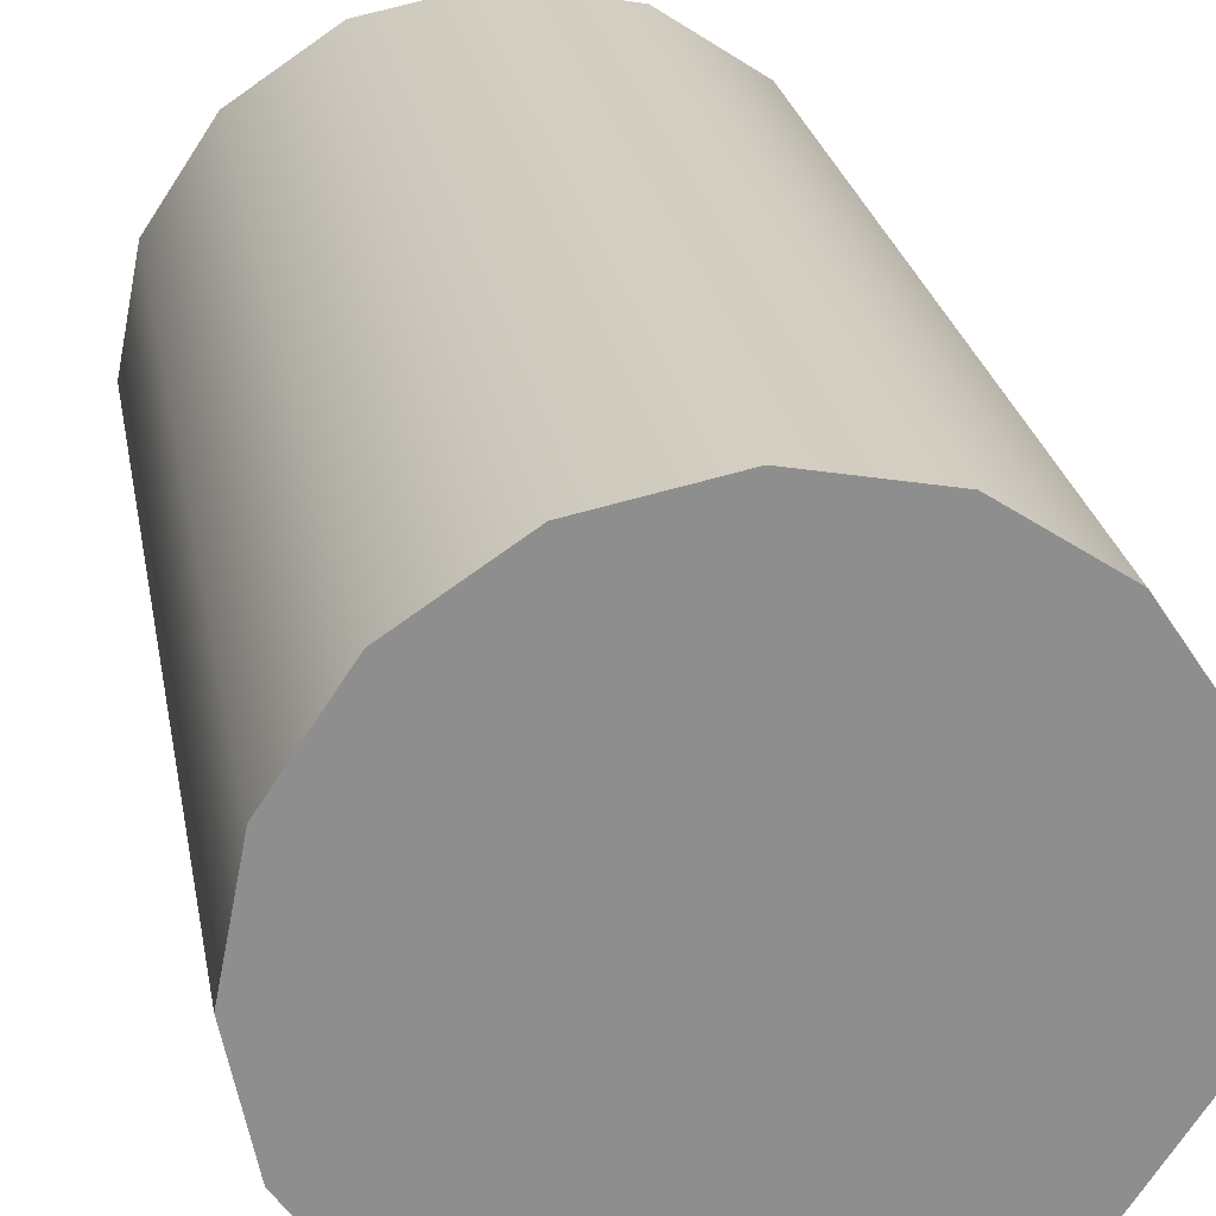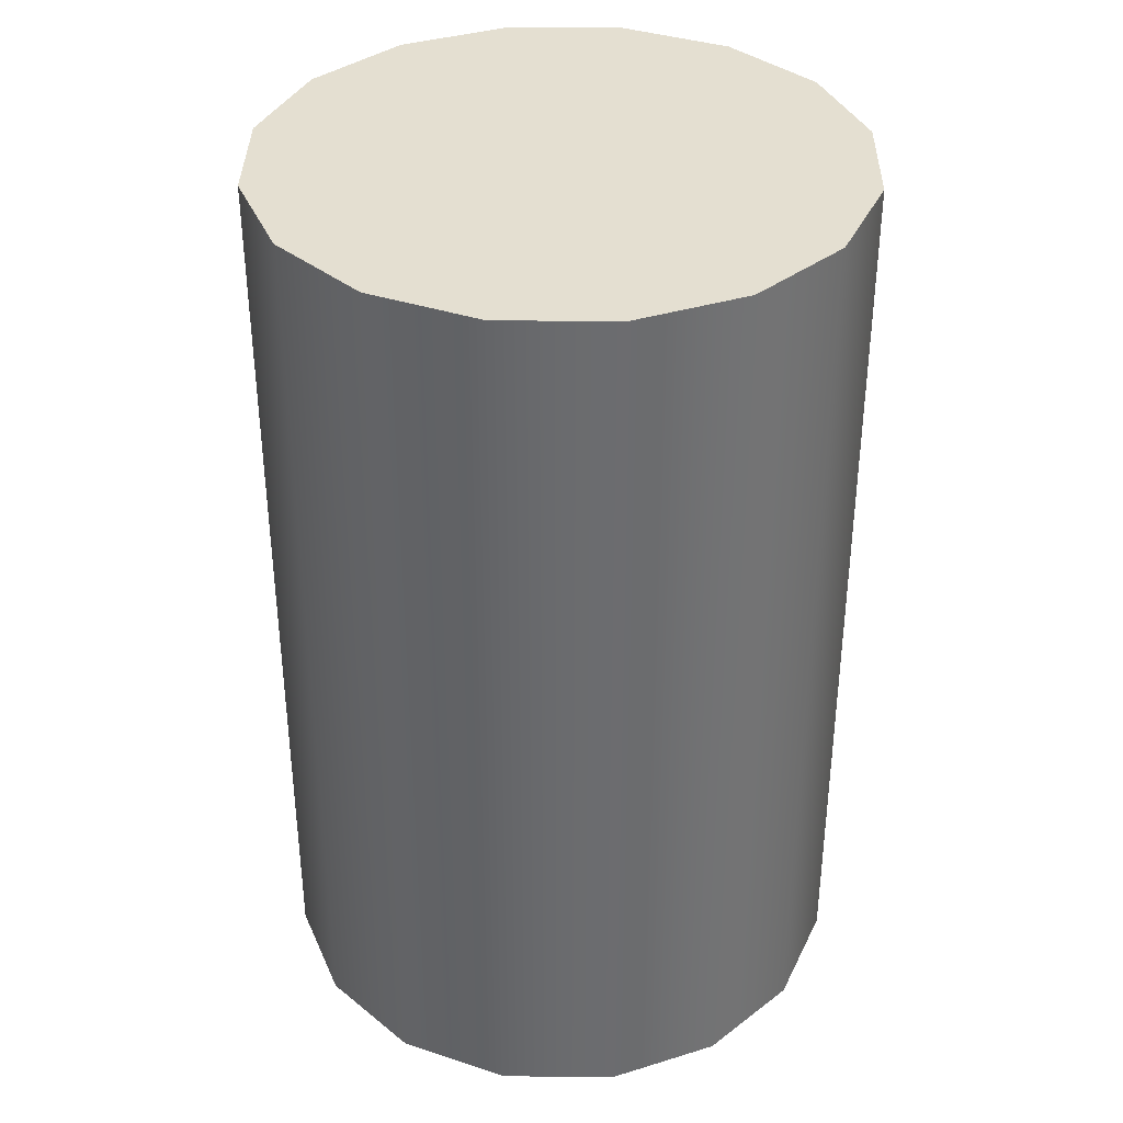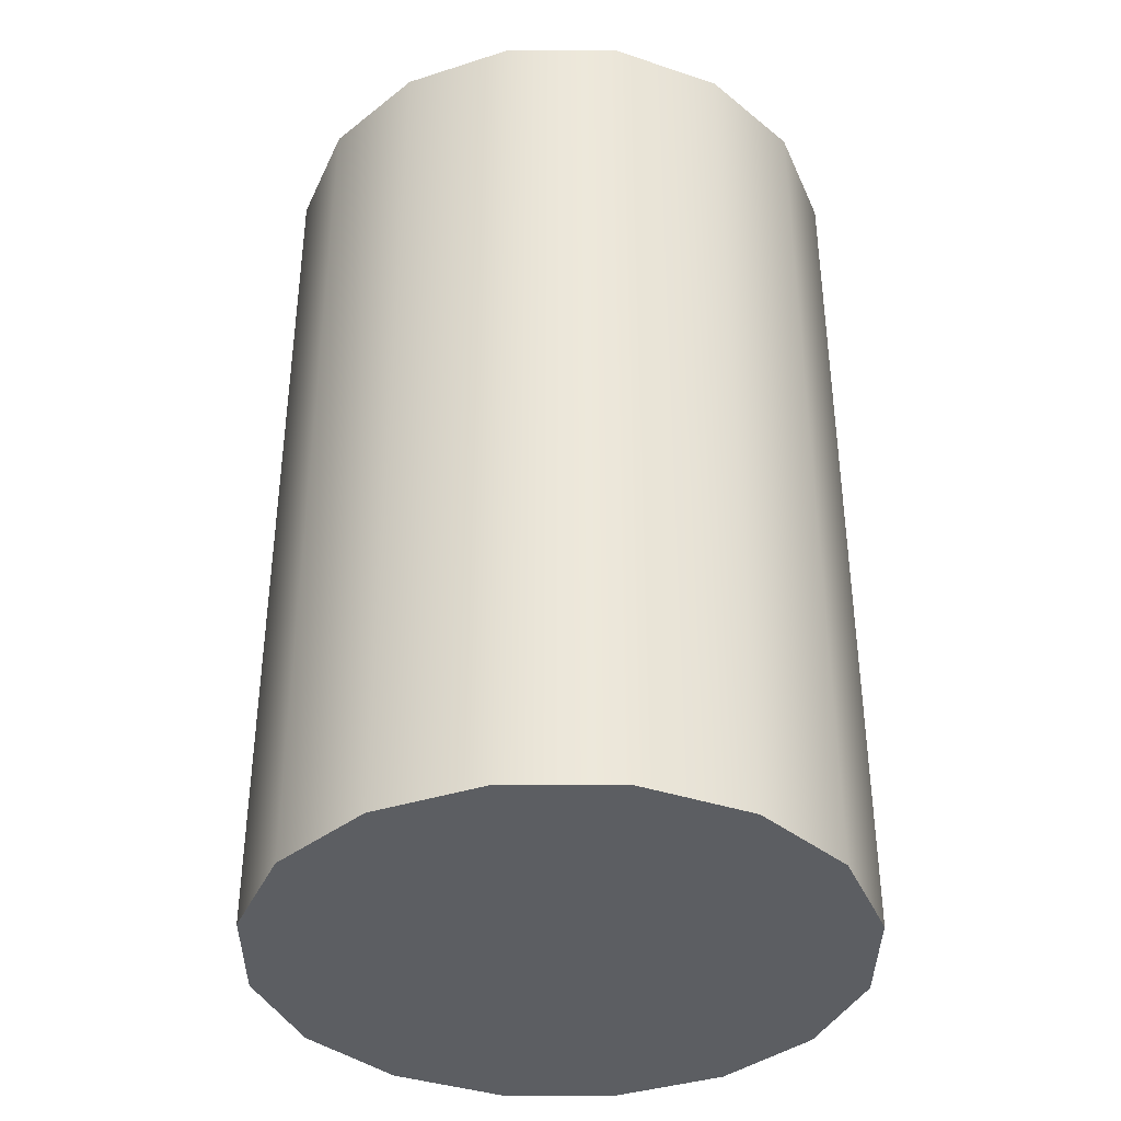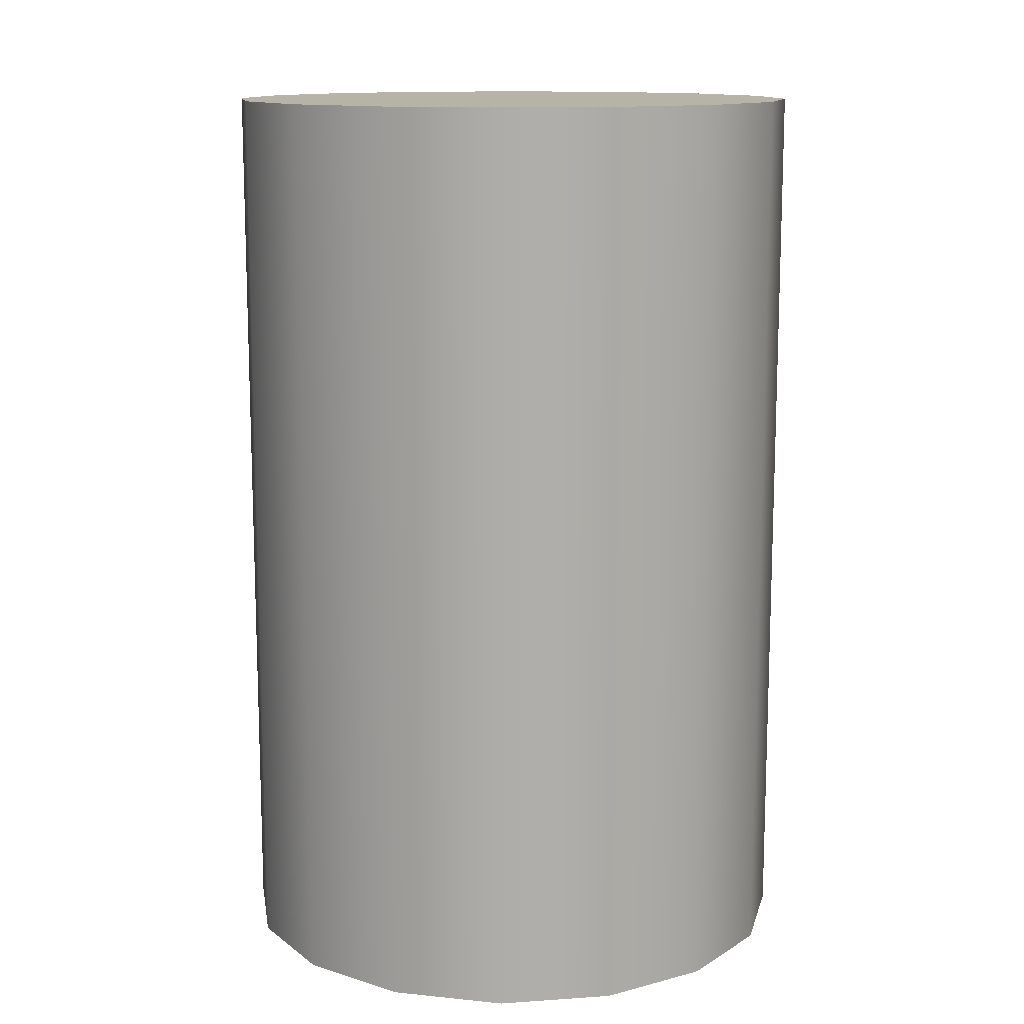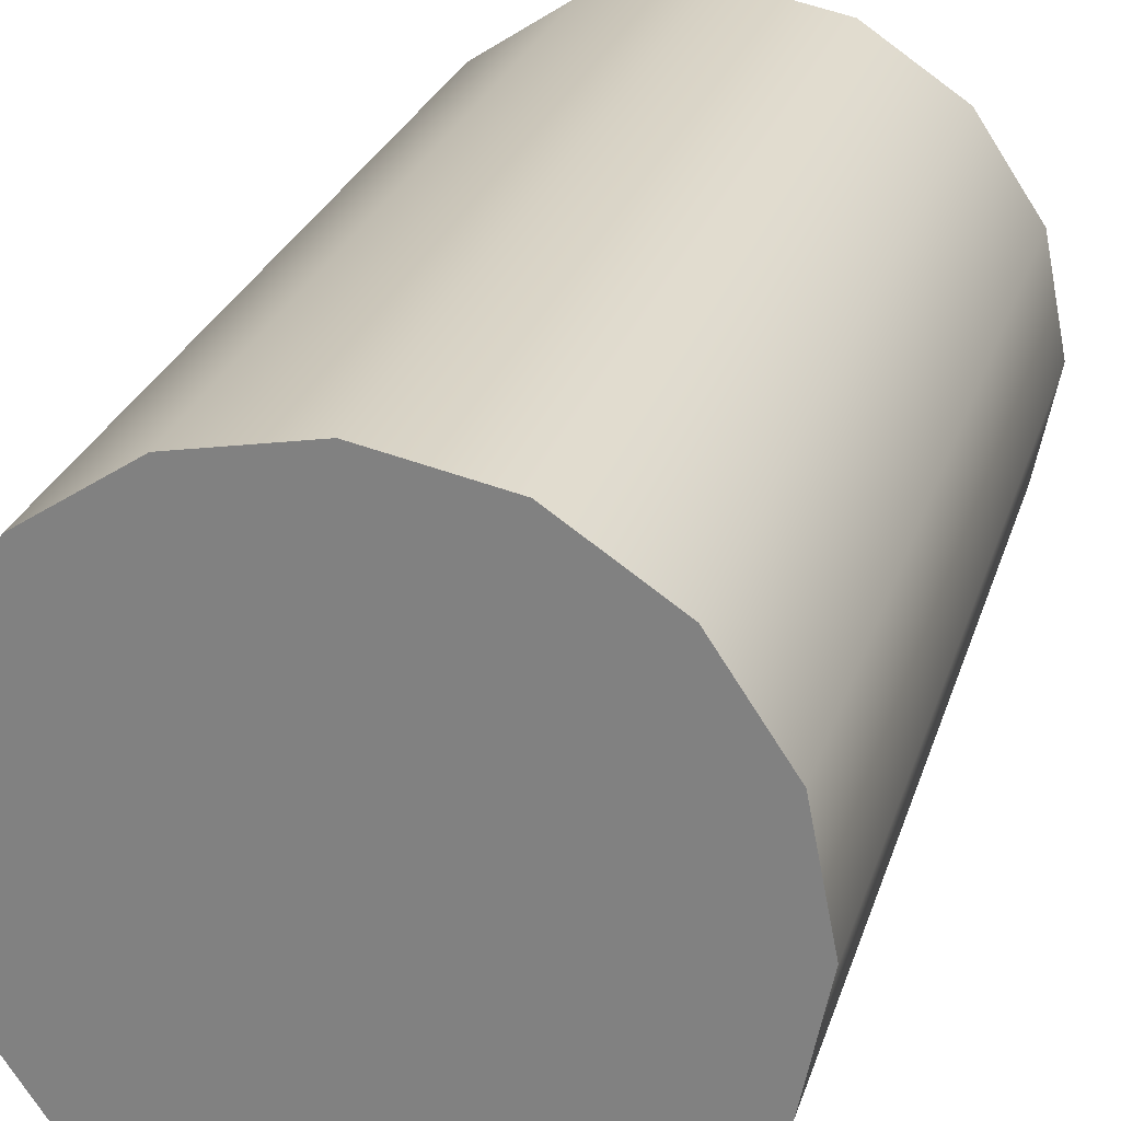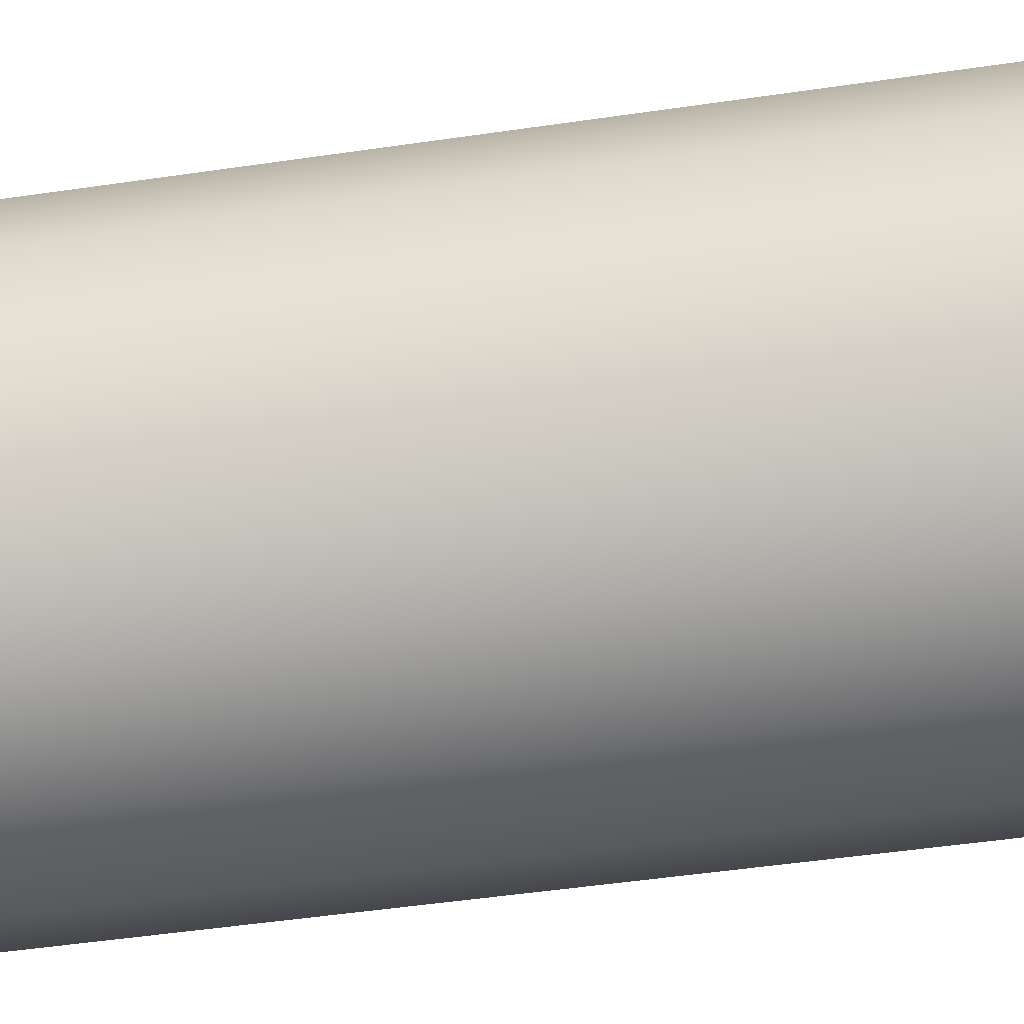
<metadata>
{"format":"obj","ext":"obj","renderer":"f3d","projection":"perspective","resolution":1024,"background":"white","views":[{"elev":25.3,"azim":169.9,"up":"+Y"},{"elev":36.7,"azim":-55.5,"up":"+Z"},{"elev":-38.2,"azim":100.8,"up":"+Z"},{"elev":12.7,"azim":-42.8,"up":"+Z"},{"elev":26.3,"azim":15.7,"up":"+Y"},{"elev":-53.9,"azim":-81.3,"up":"+Y"}]}
</metadata>
<code>
o Tantares_SolarStandard_1_Base
v 0.02887 -0.01196 -0.075
v 0.03125 2.967e-17 -0.075
v 0.02887 0.01196 -0.075
v 0.0221 0.0221 -0.075
v 0.01196 0.02887 -0.075
v -1.672e-18 0.03125 -0.075
v -0.01196 0.02887 -0.075
v -0.0221 0.0221 -0.075
v -0.02887 0.01196 -0.075
v -0.03125 2.584e-17 -0.075
v -0.02887 -0.01196 -0.075
v -0.0221 -0.0221 -0.075
v -0.01196 -0.02887 -0.075
v 5.982e-18 -0.03125 -0.075
v 0.01196 -0.02887 -0.075
v 0.0221 -0.0221 -0.075
v 0.0221 -0.0221 0.0225
v 0.02887 -0.01196 0.0225
v 0.03125 2.99e-17 0.0225
v 0.02887 0.01196 0.0225
v 0.0221 0.0221 0.0225
v 0.01196 0.02887 0.0225
v -3.843e-18 0.03125 0.0225
v -0.01196 0.02887 0.0225
v -0.0221 0.0221 0.0225
v -0.02887 0.01196 0.0225
v -0.03125 2.607e-17 0.0225
v -0.02887 -0.01196 0.0225
v -0.0221 -0.0221 0.0225
v -0.01196 -0.02887 0.0225
v 3.811e-18 -0.03125 0.0225
v 0.01196 -0.02887 0.0225
g Tantares_SolarStandard_1_Base_Tantares_SolarStandard_1_Base_auv
f 1 16 15 14 13 12 11 10 9 8 7 6 5 4 3 2
f 18 19 20 21 22 23 24 25 26 27 28 29 30 31 32 17
f 1 18 17 16
f 2 19 18 1
f 3 20 19 2
f 4 21 20 3
f 5 22 21 4
f 6 23 22 5
f 7 24 23 6
f 8 25 24 7
f 9 26 25 8
f 10 27 26 9
f 11 28 27 10
f 12 29 28 11
f 13 30 29 12
f 14 31 30 13
f 15 32 31 14
f 16 17 32 15

</code>
